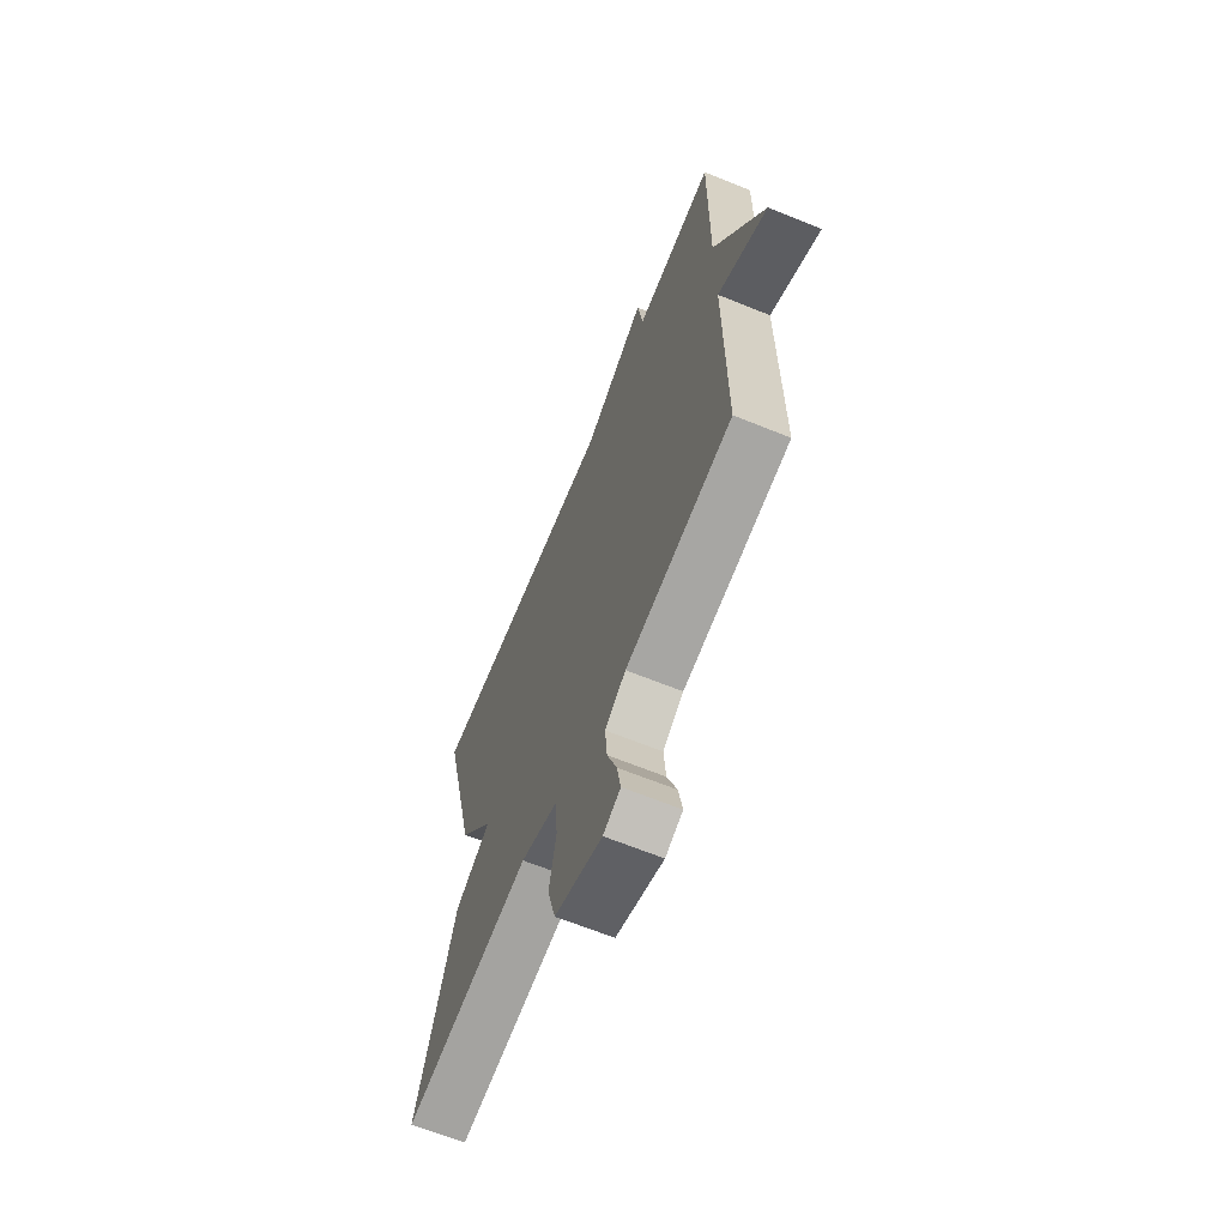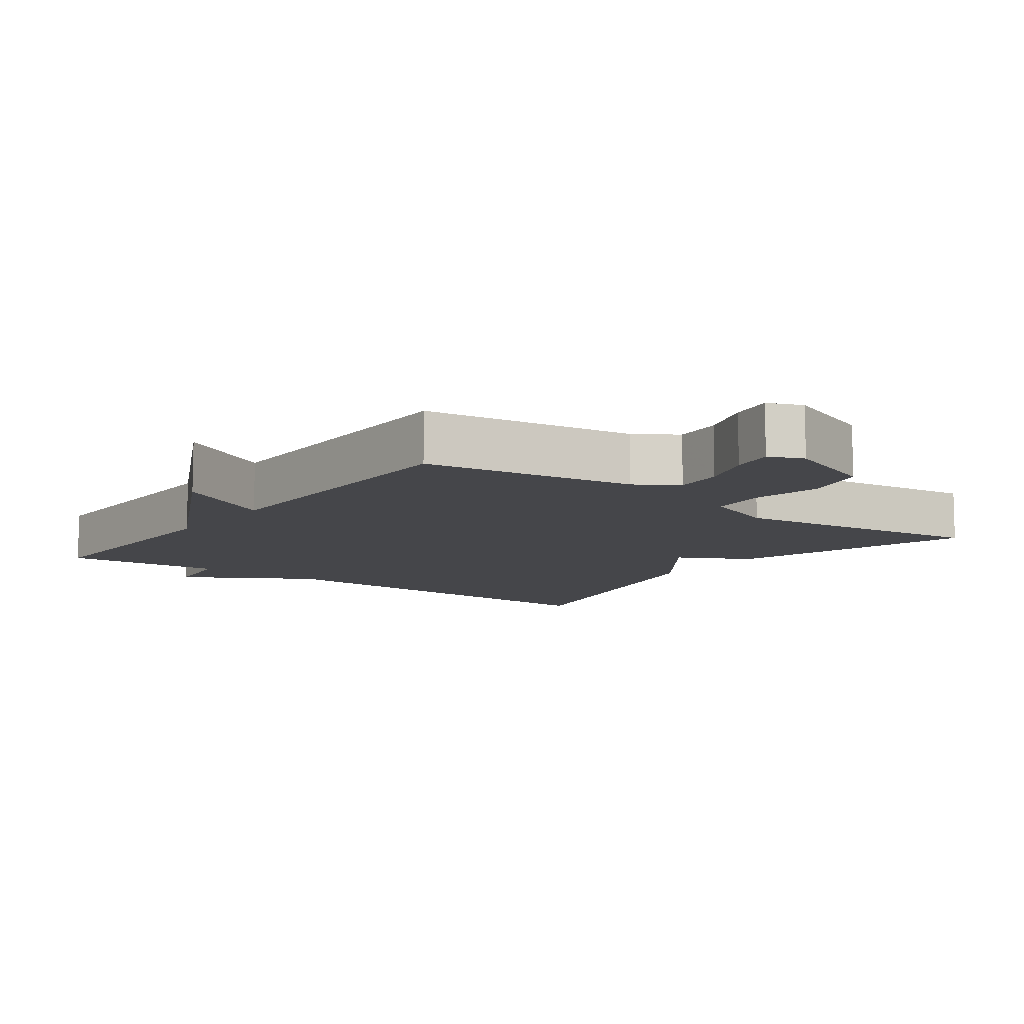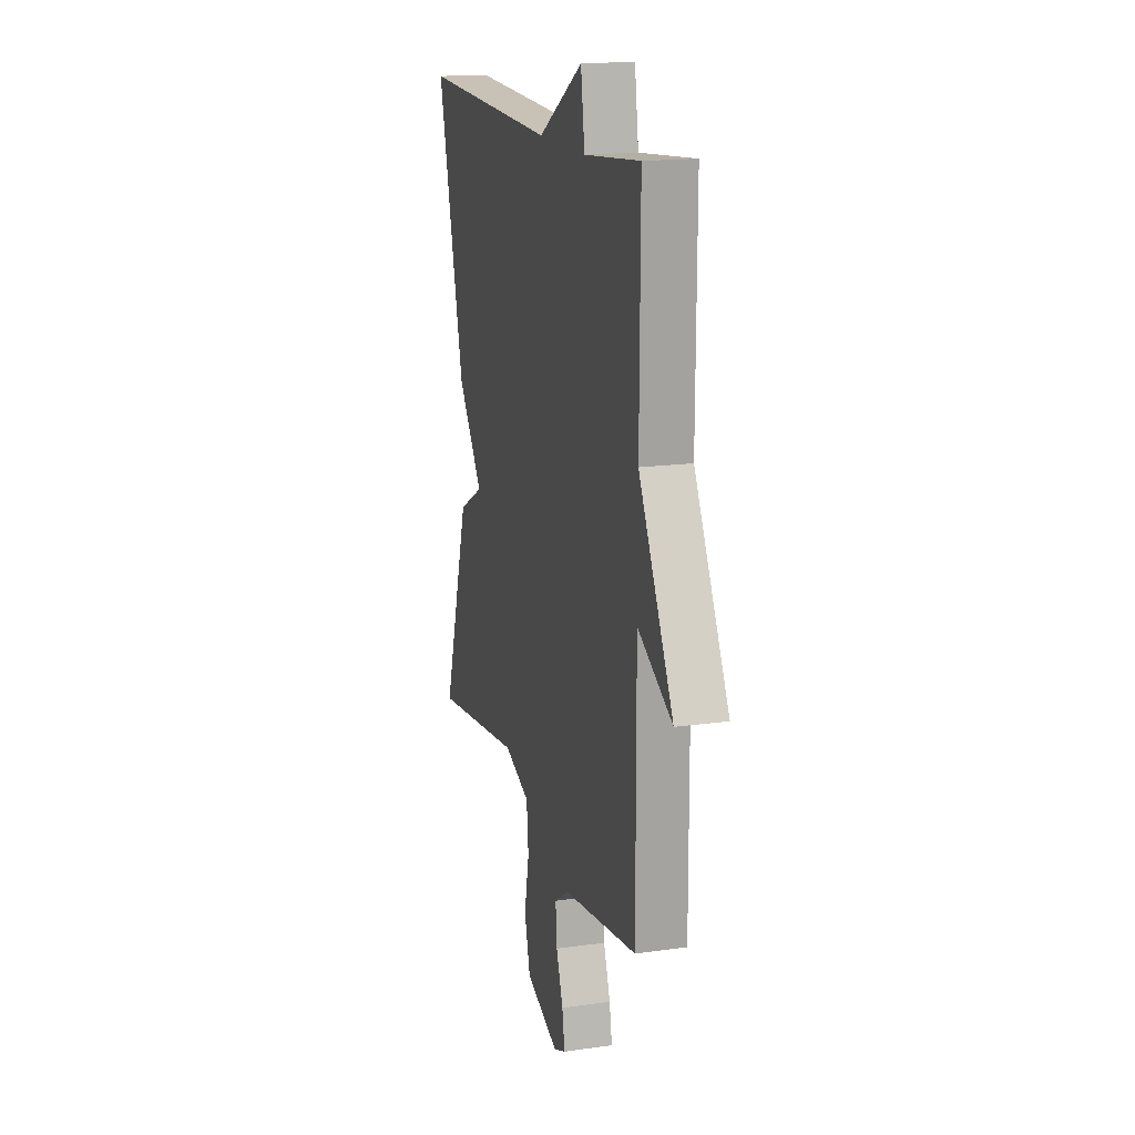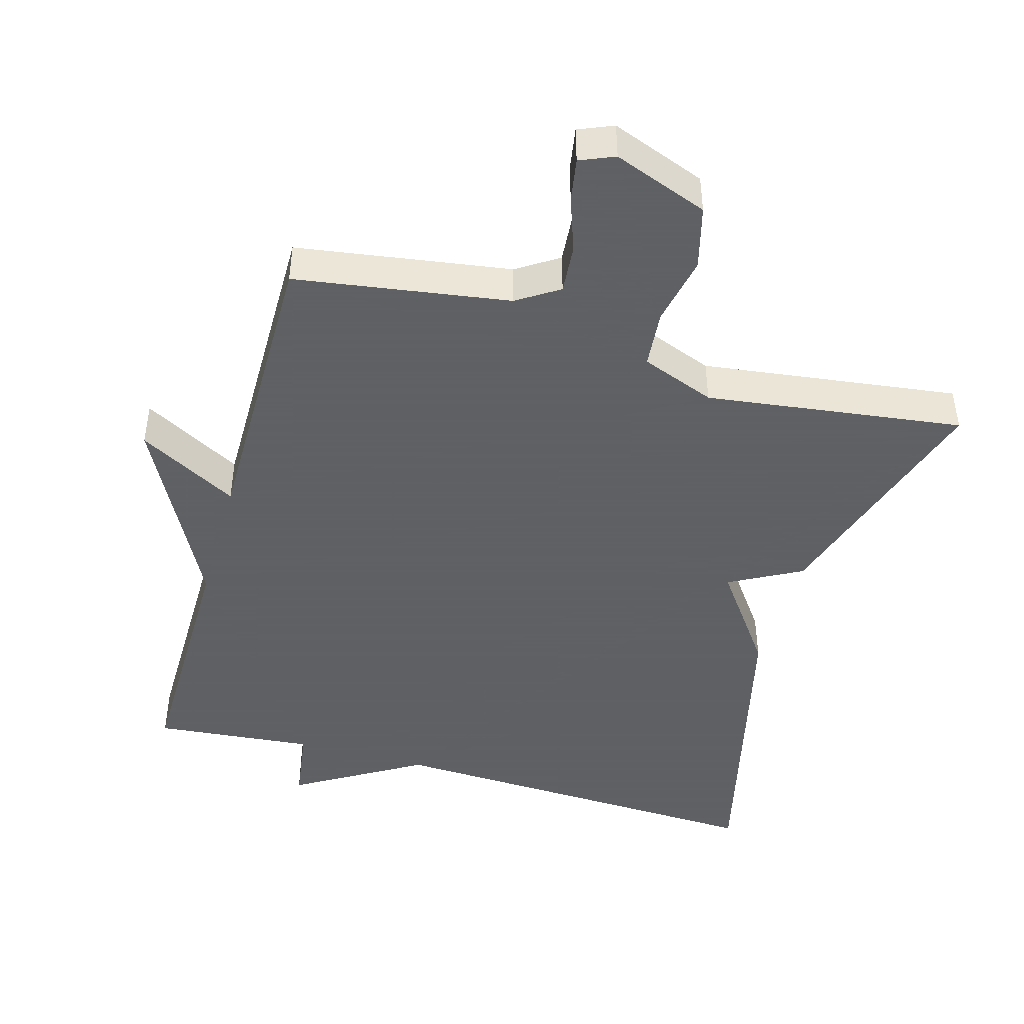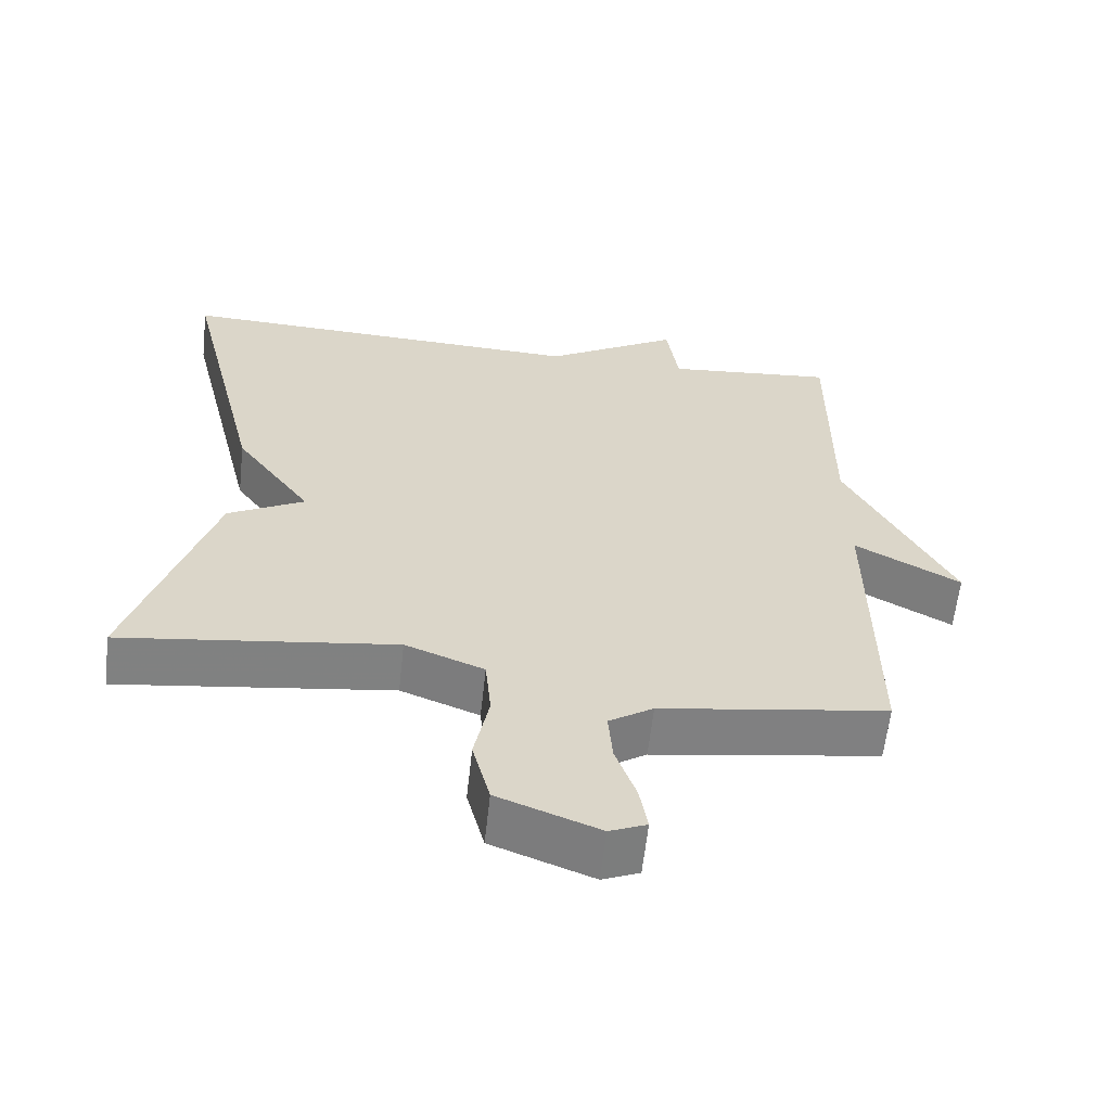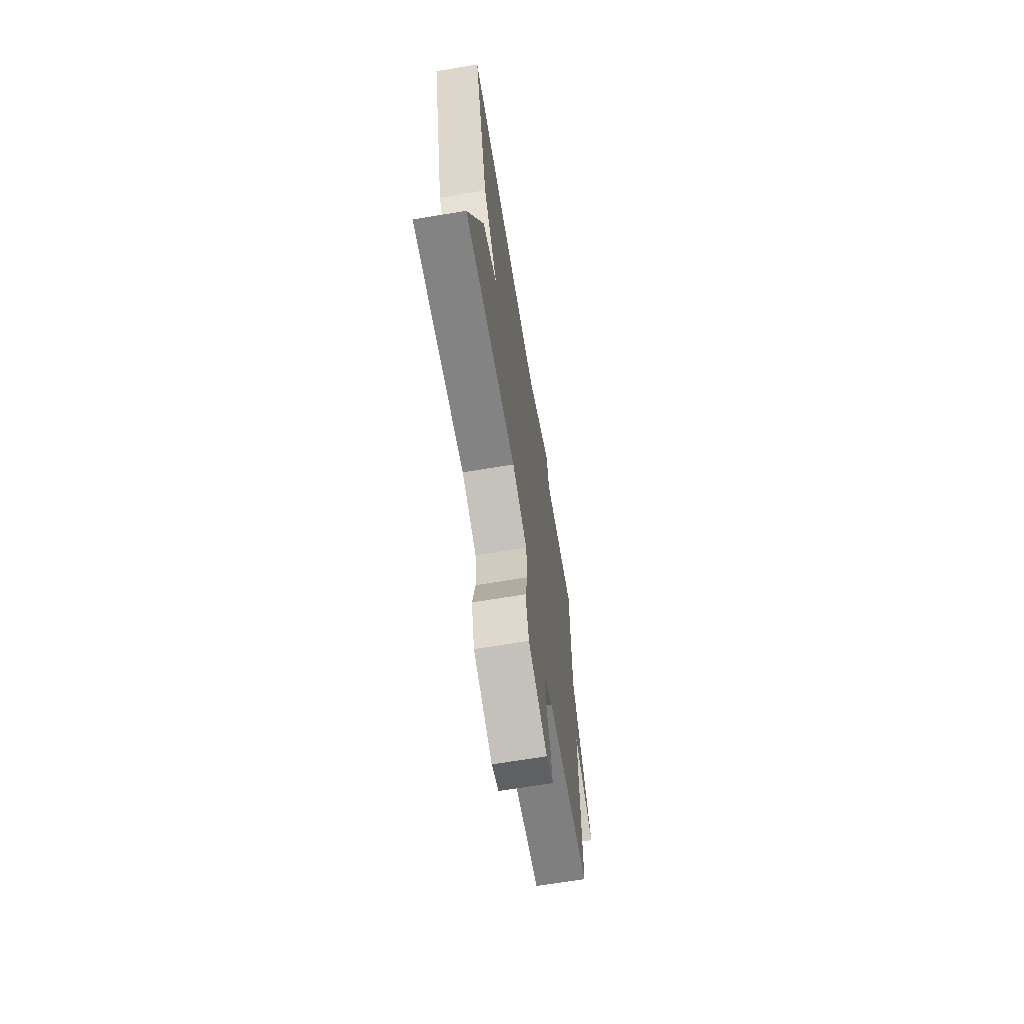
<metadata>
{"format":"obj","ext":"obj","renderer":"f3d","projection":"perspective","resolution":1024,"background":"white","views":[{"elev":-65.7,"azim":67.8,"up":"+Z"},{"elev":-9.9,"azim":143.3,"up":"+Y"},{"elev":16.7,"azim":73.9,"up":"+Z"},{"elev":-45.3,"azim":164.1,"up":"+Y"},{"elev":-60.7,"azim":-6.3,"up":"+Z"},{"elev":-68.3,"azim":-80.6,"up":"+Z"}]}
</metadata>
<code>
v -0.5 0.07 -0.5
v -0.391 0.07 -0.149
v -0.287 0.07 -0.093
v -0.391 0.07 0.051
v -0.5 0.07 0.5
v 0.068 0.07 0.478
v 0.252 0.07 0.588
v 0.268 0.07 0.478
v 0.5 0.07 0.5
v 0.498 0.07 0.135
v 0.642 0.07 -0.144
v 0.498 0.07 -0.065
v 0.5 0.07 -0.5
v 0.192 0.07 -0.547
v 0.132 0.07 -0.586
v 0.138 0.07 -0.657
v 0.166 0.07 -0.736
v 0.177 0.07 -0.799
v 0.127 0.07 -0.82
v -0.01 0.07 -0.768
v -0.034 0.07 -0.677
v -0.014 0.07 -0.576
v -0.022 0.07 -0.492
v -0.129 0.07 -0.451
v -0.5 0 -0.5
v -0.391 0 -0.149
v -0.287 0 -0.093
v -0.391 0 0.051
v -0.5 0 0.5
v 0.068 0 0.478
v 0.252 0 0.588
v 0.268 0 0.478
v 0.5 0 0.5
v 0.498 0 0.135
v 0.642 0 -0.144
v 0.498 0 -0.065
v 0.5 0 -0.5
v 0.192 0 -0.547
v 0.132 0 -0.586
v 0.138 0 -0.657
v 0.166 0 -0.736
v 0.177 0 -0.799
v 0.127 0 -0.82
v -0.01 0 -0.768
v -0.034 0 -0.677
v -0.014 0 -0.576
v -0.022 0 -0.492
v -0.129 0 -0.451
f 20 21 22
f 19 20 22
f 18 19 22
f 17 18 22
f 16 17 22
f 15 16 22 23
f 14 15 23
f 14 23 24
f 13 14 24
f 12 13 24
f 10 11 12
f 8 9 10
f 12 24 1
f 10 12 1
f 8 10 1
f 3 4 5 6
f 7 8 1
f 6 7 1
f 3 6 1
f 1 2 3
f 46 45 44
f 46 44 43
f 46 43 42
f 46 42 41
f 46 41 40
f 47 46 40 39
f 47 39 38
f 48 47 38
f 48 38 37
f 48 37 36
f 36 35 34
f 34 33 32
f 25 48 36
f 25 36 34
f 25 34 32
f 30 29 28 27
f 25 32 31
f 25 31 30
f 25 30 27
f 27 26 25
f 1 25 26 2
f 2 26 27 3
f 3 27 28 4
f 4 28 29 5
f 5 29 30 6
f 6 30 31 7
f 7 31 32 8
f 8 32 33 9
f 9 33 34 10
f 10 34 35 11
f 11 35 36 12
f 12 36 37 13
f 13 37 38 14
f 14 38 39 15
f 15 39 40 16
f 16 40 41 17
f 17 41 42 18
f 18 42 43 19
f 19 43 44 20
f 20 44 45 21
f 21 45 46 22
f 22 46 47 23
f 23 47 48 24
f 24 48 25 1

</code>
